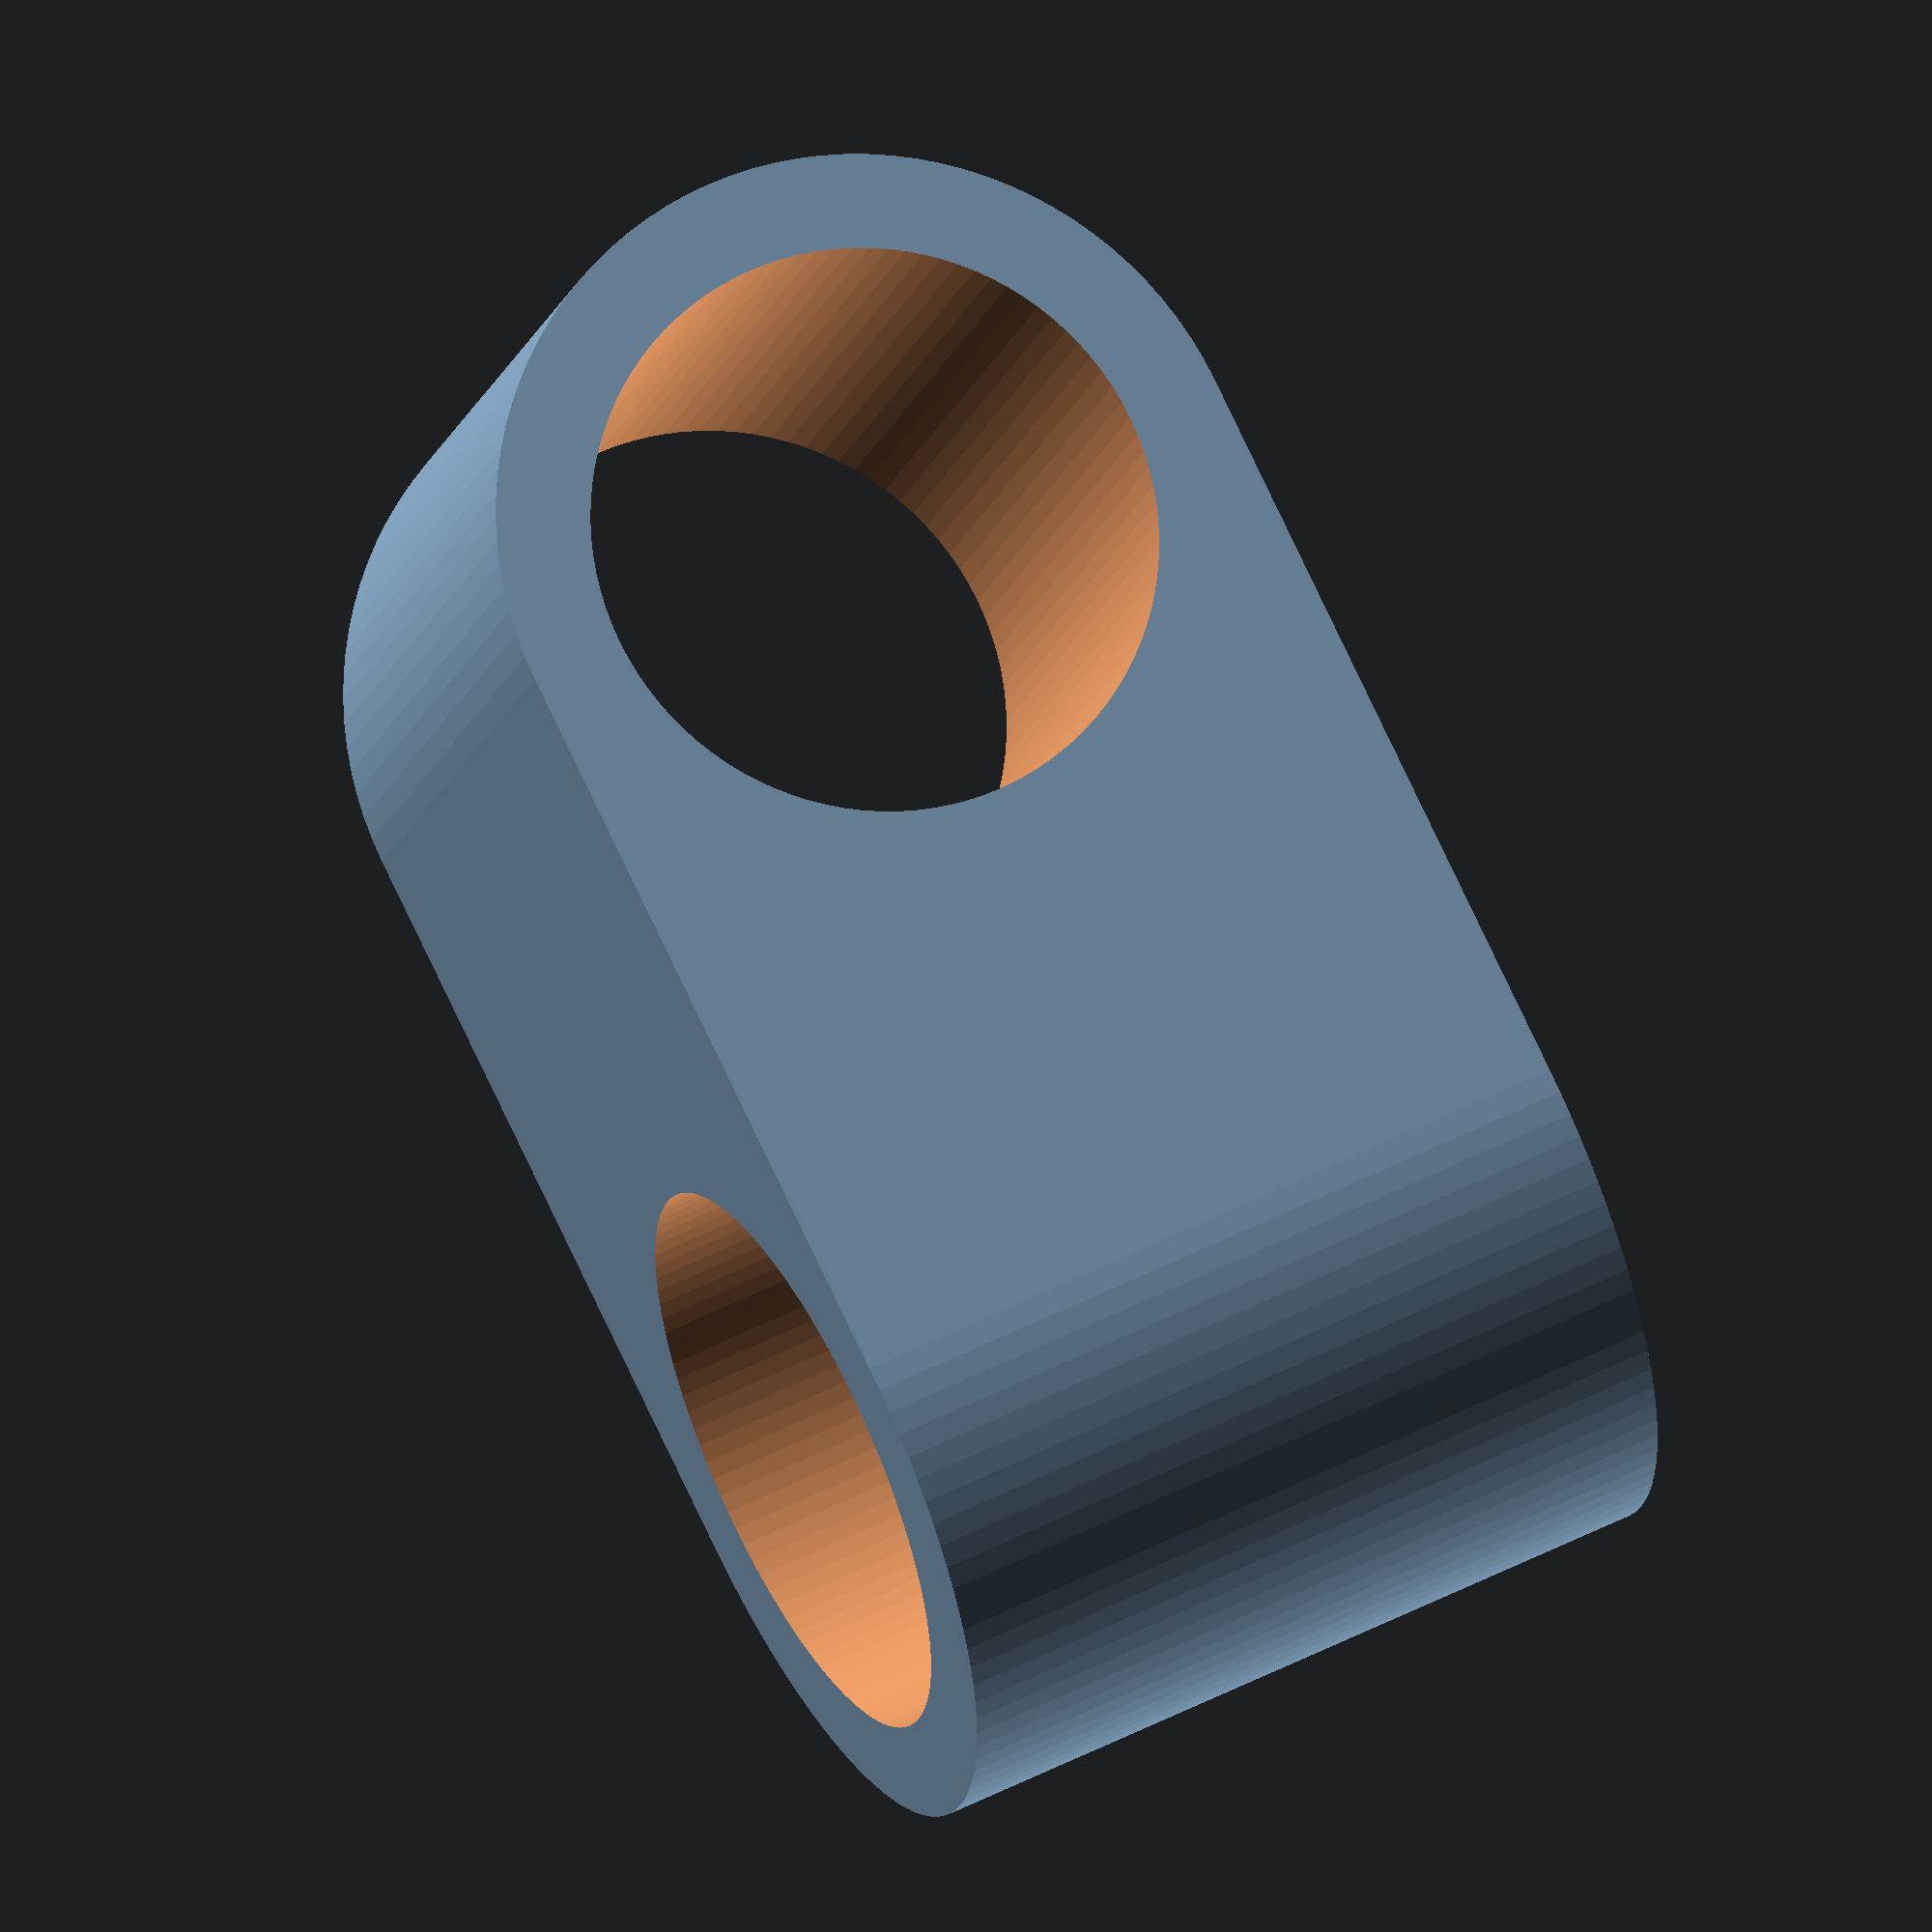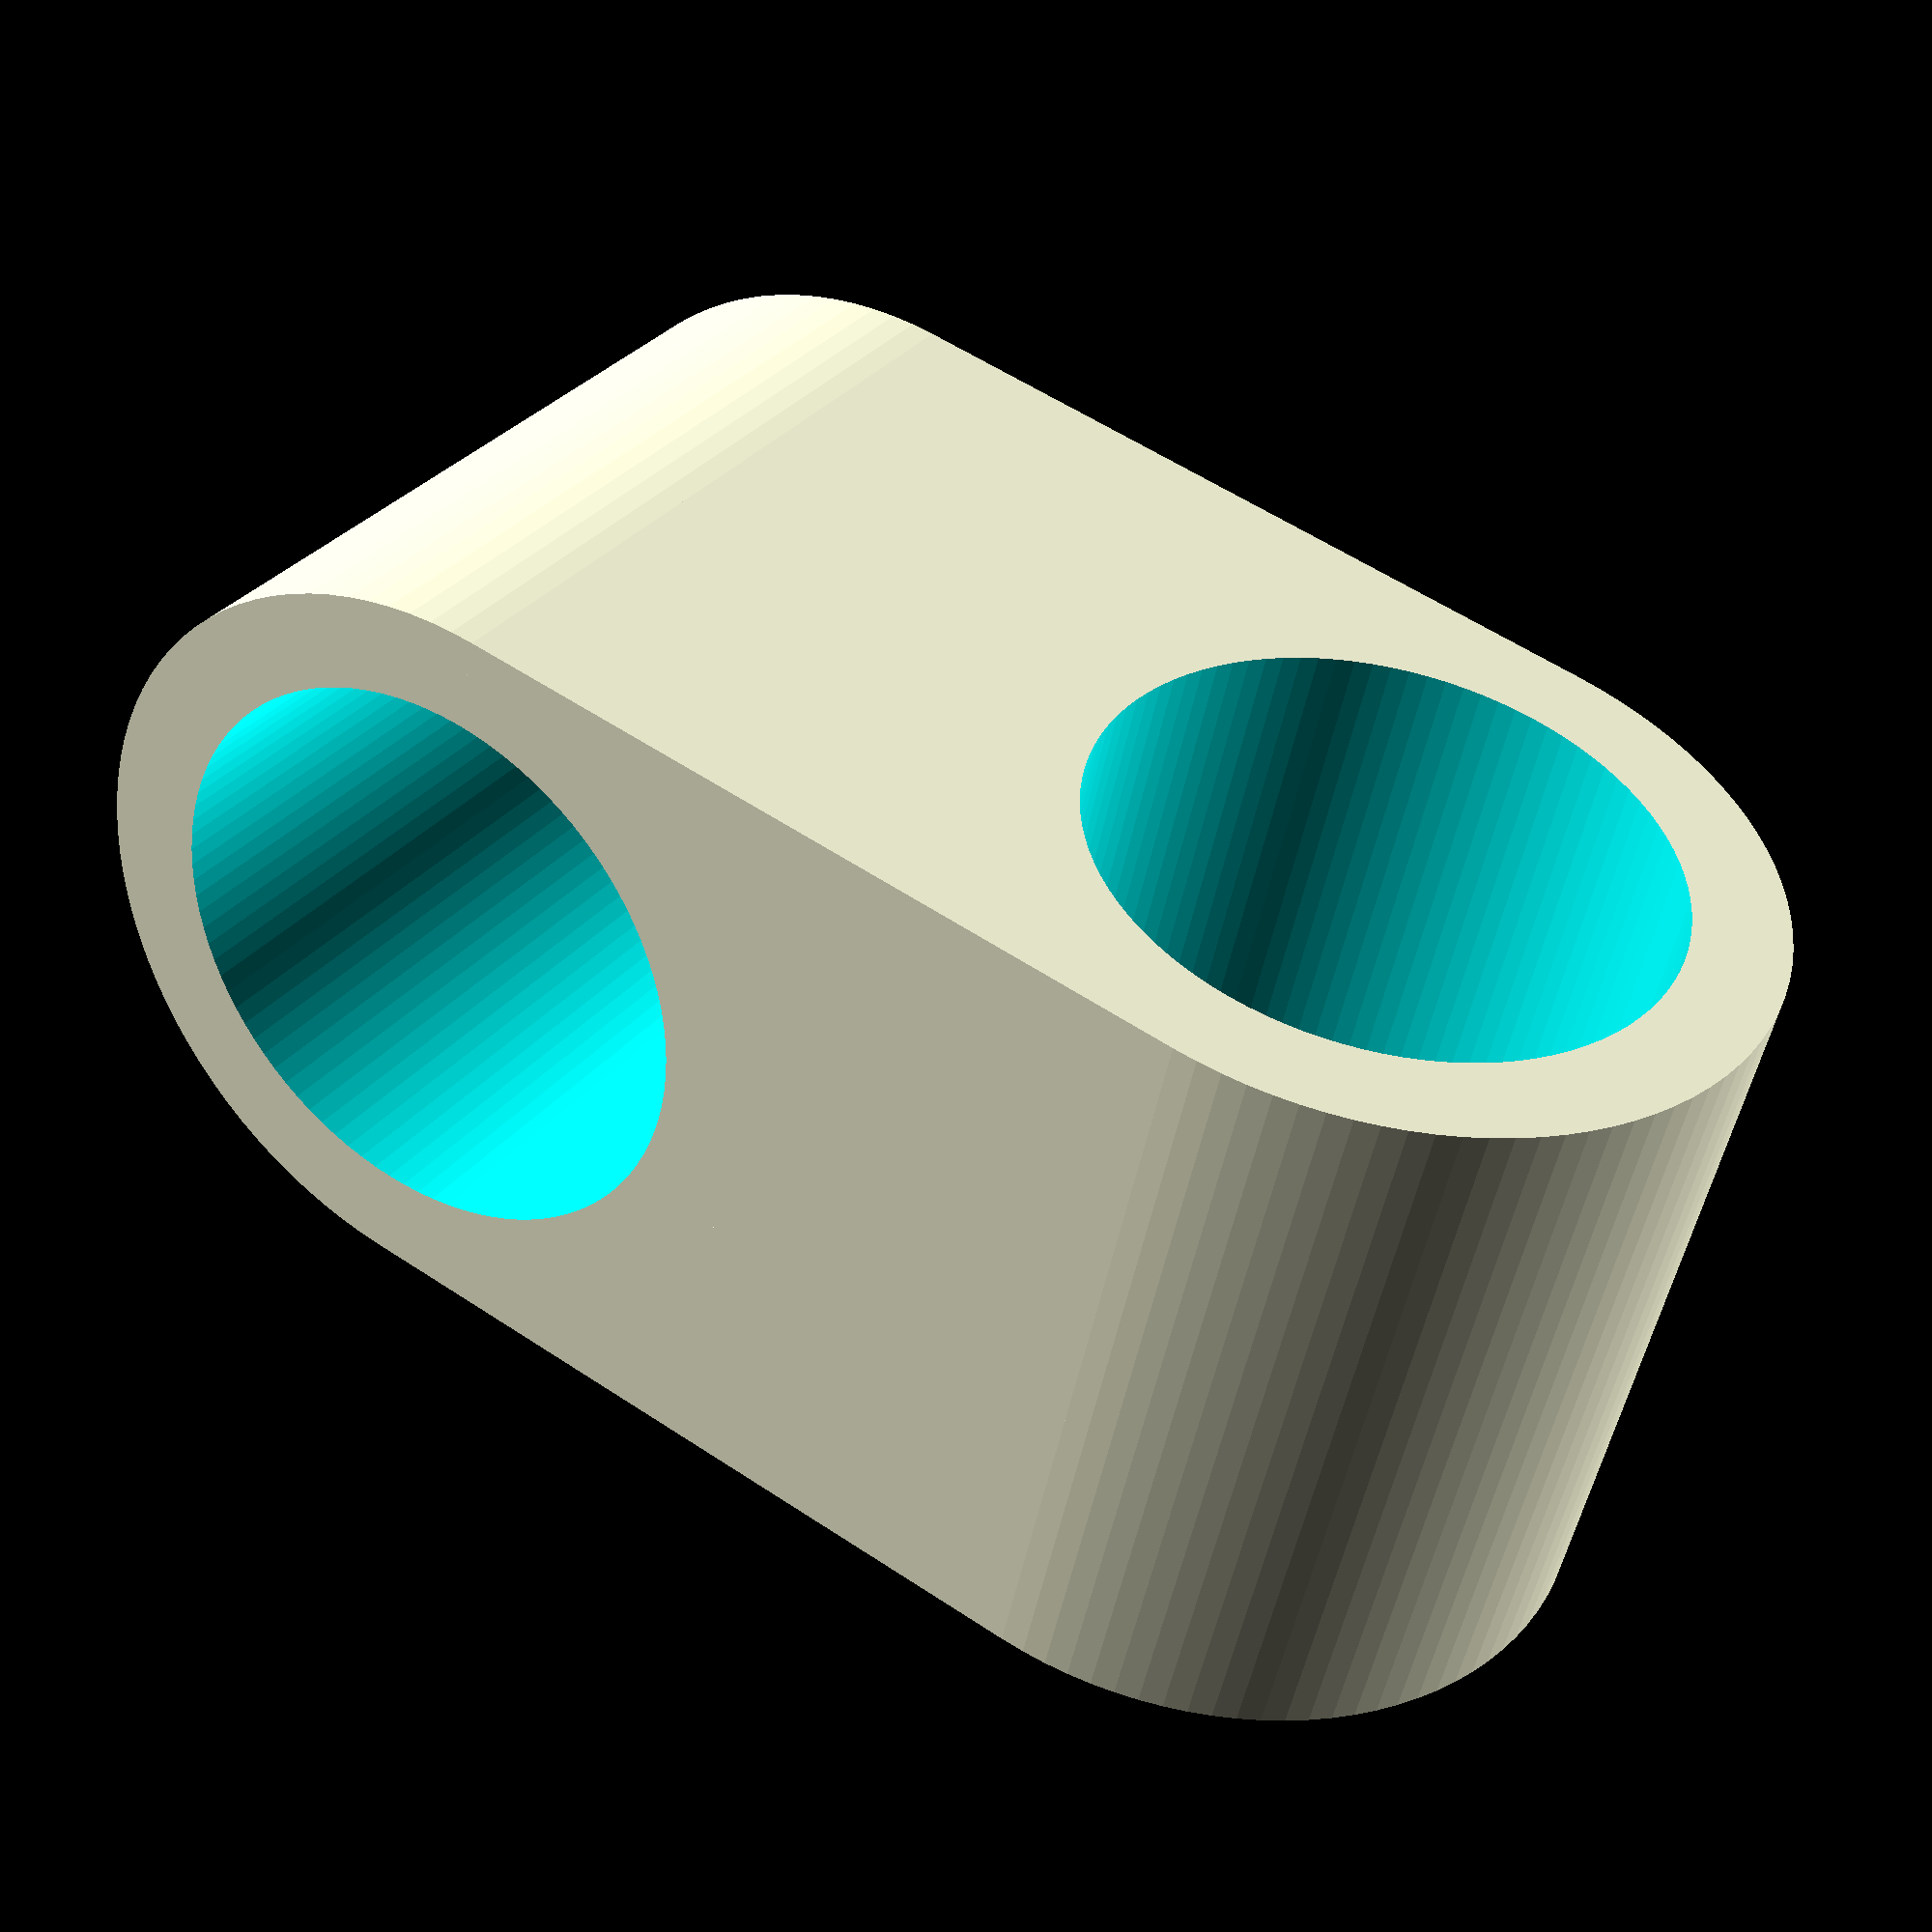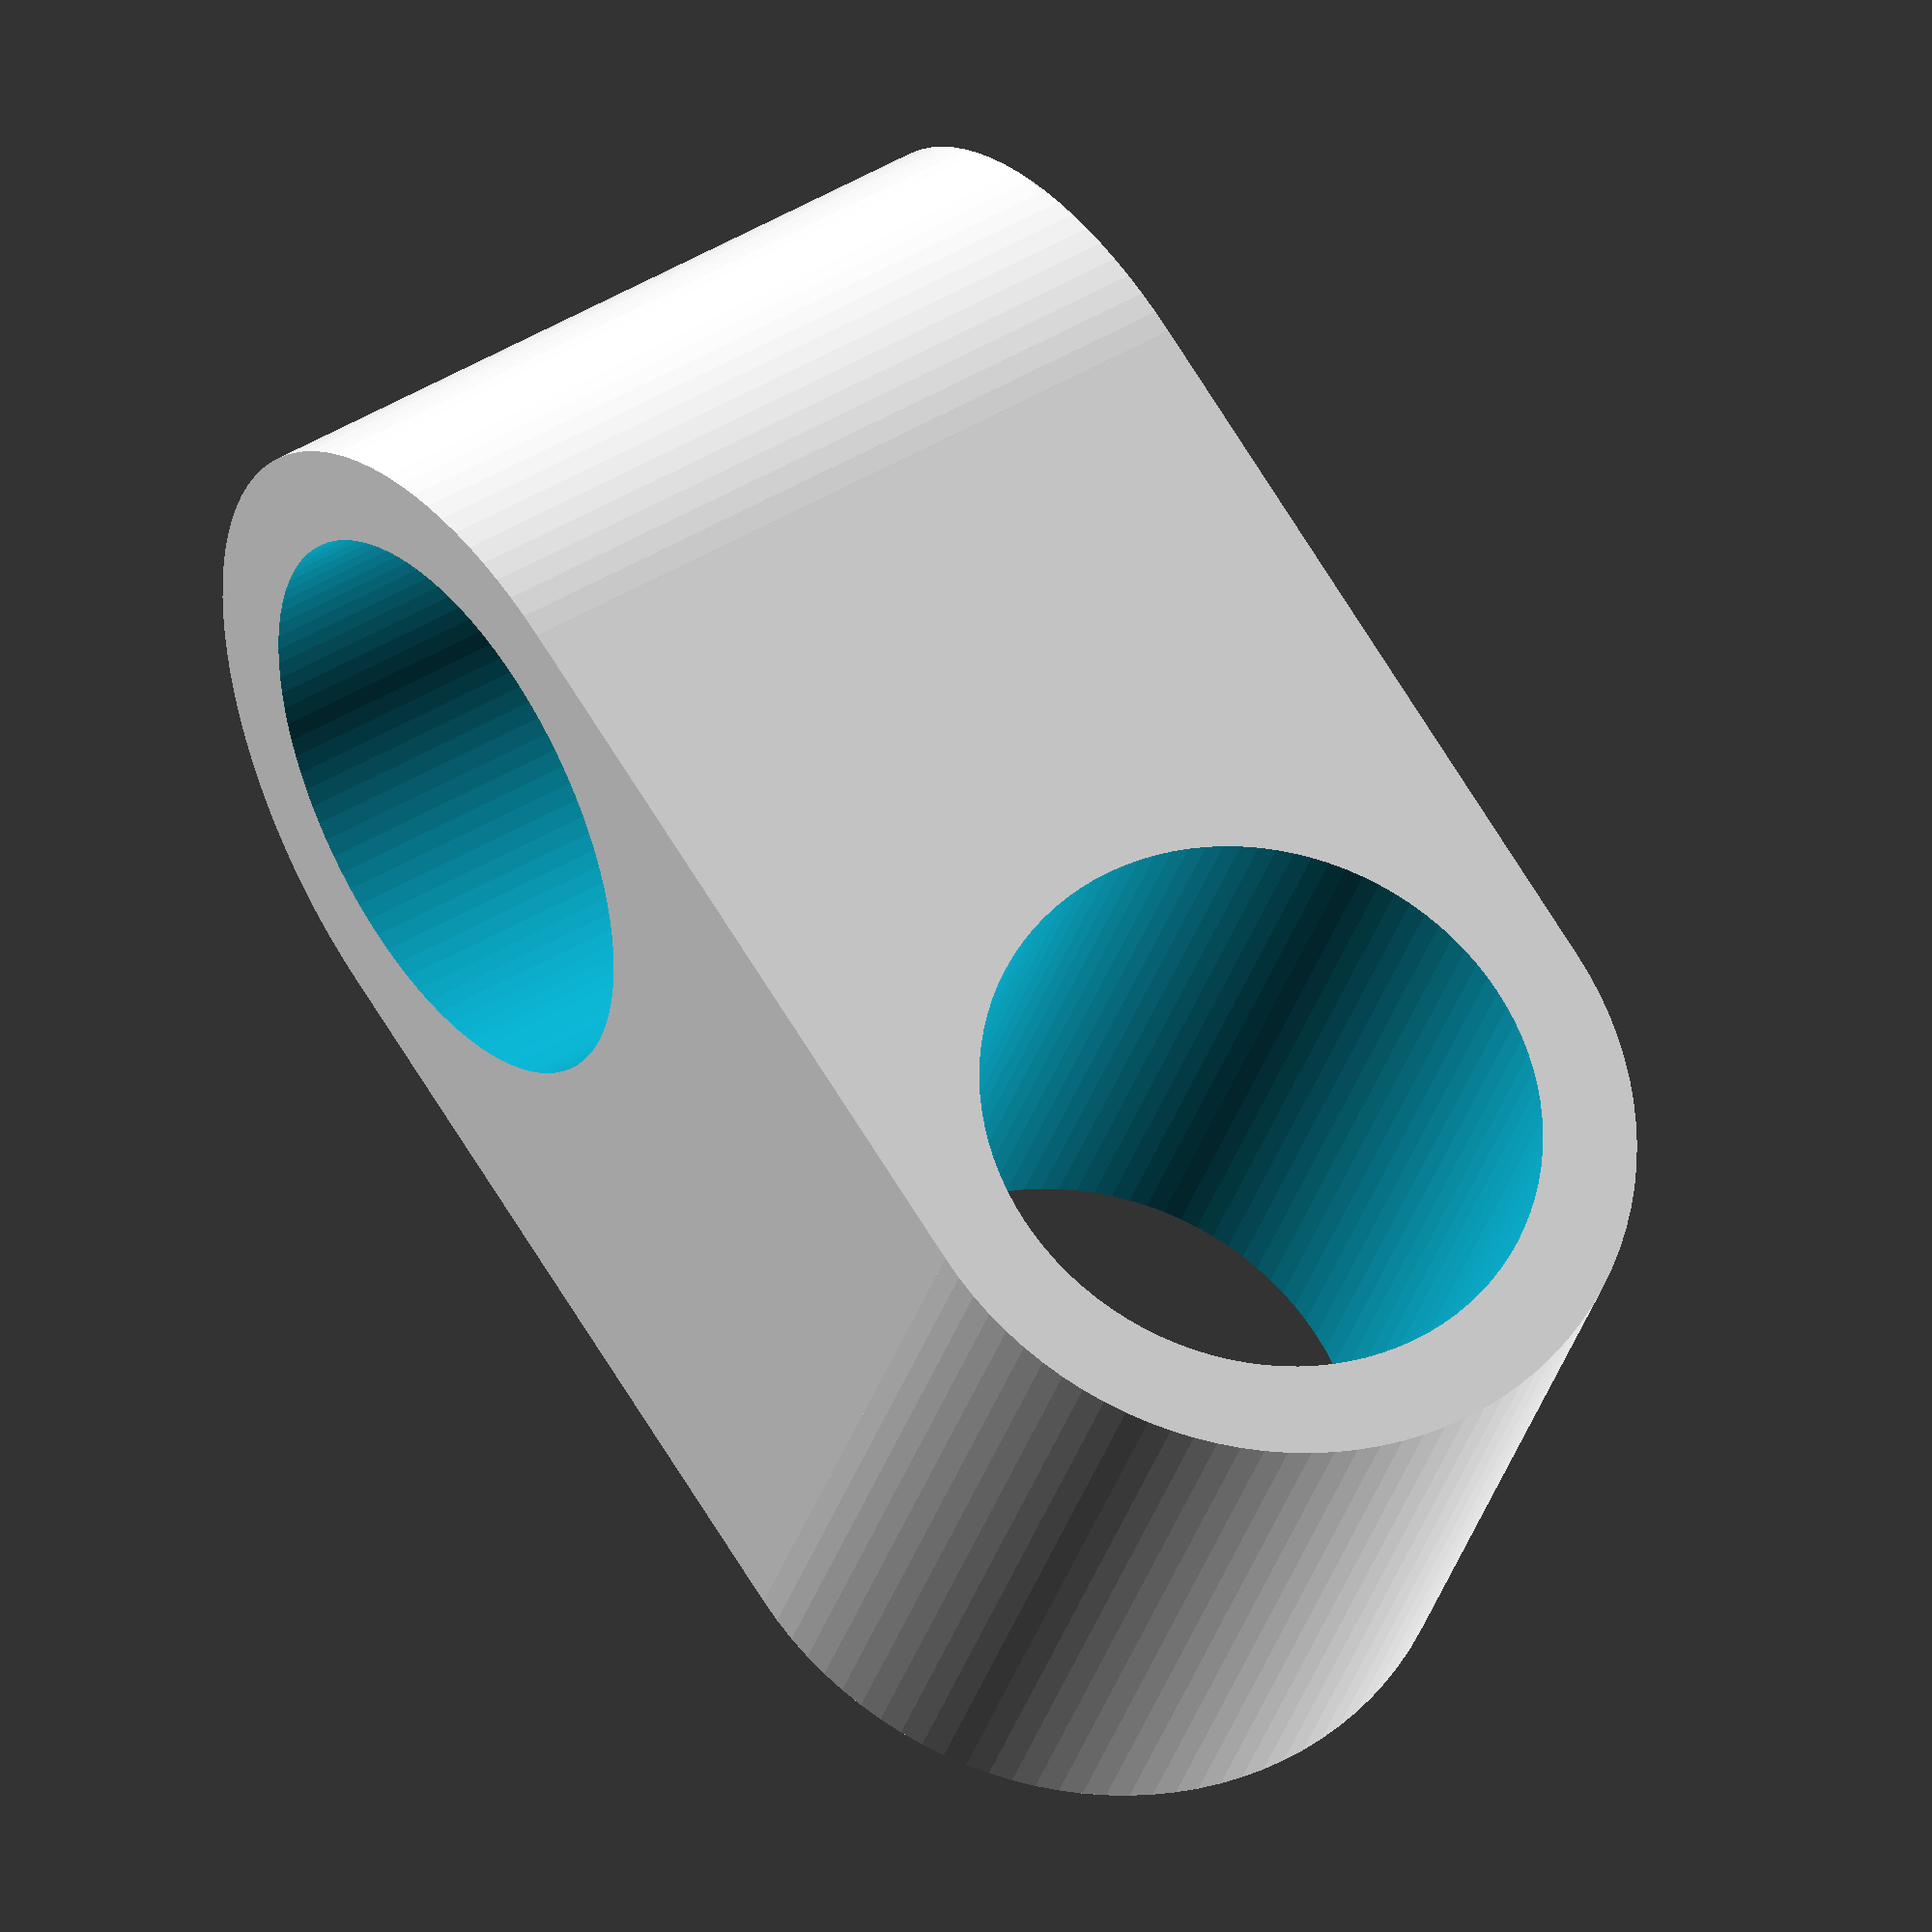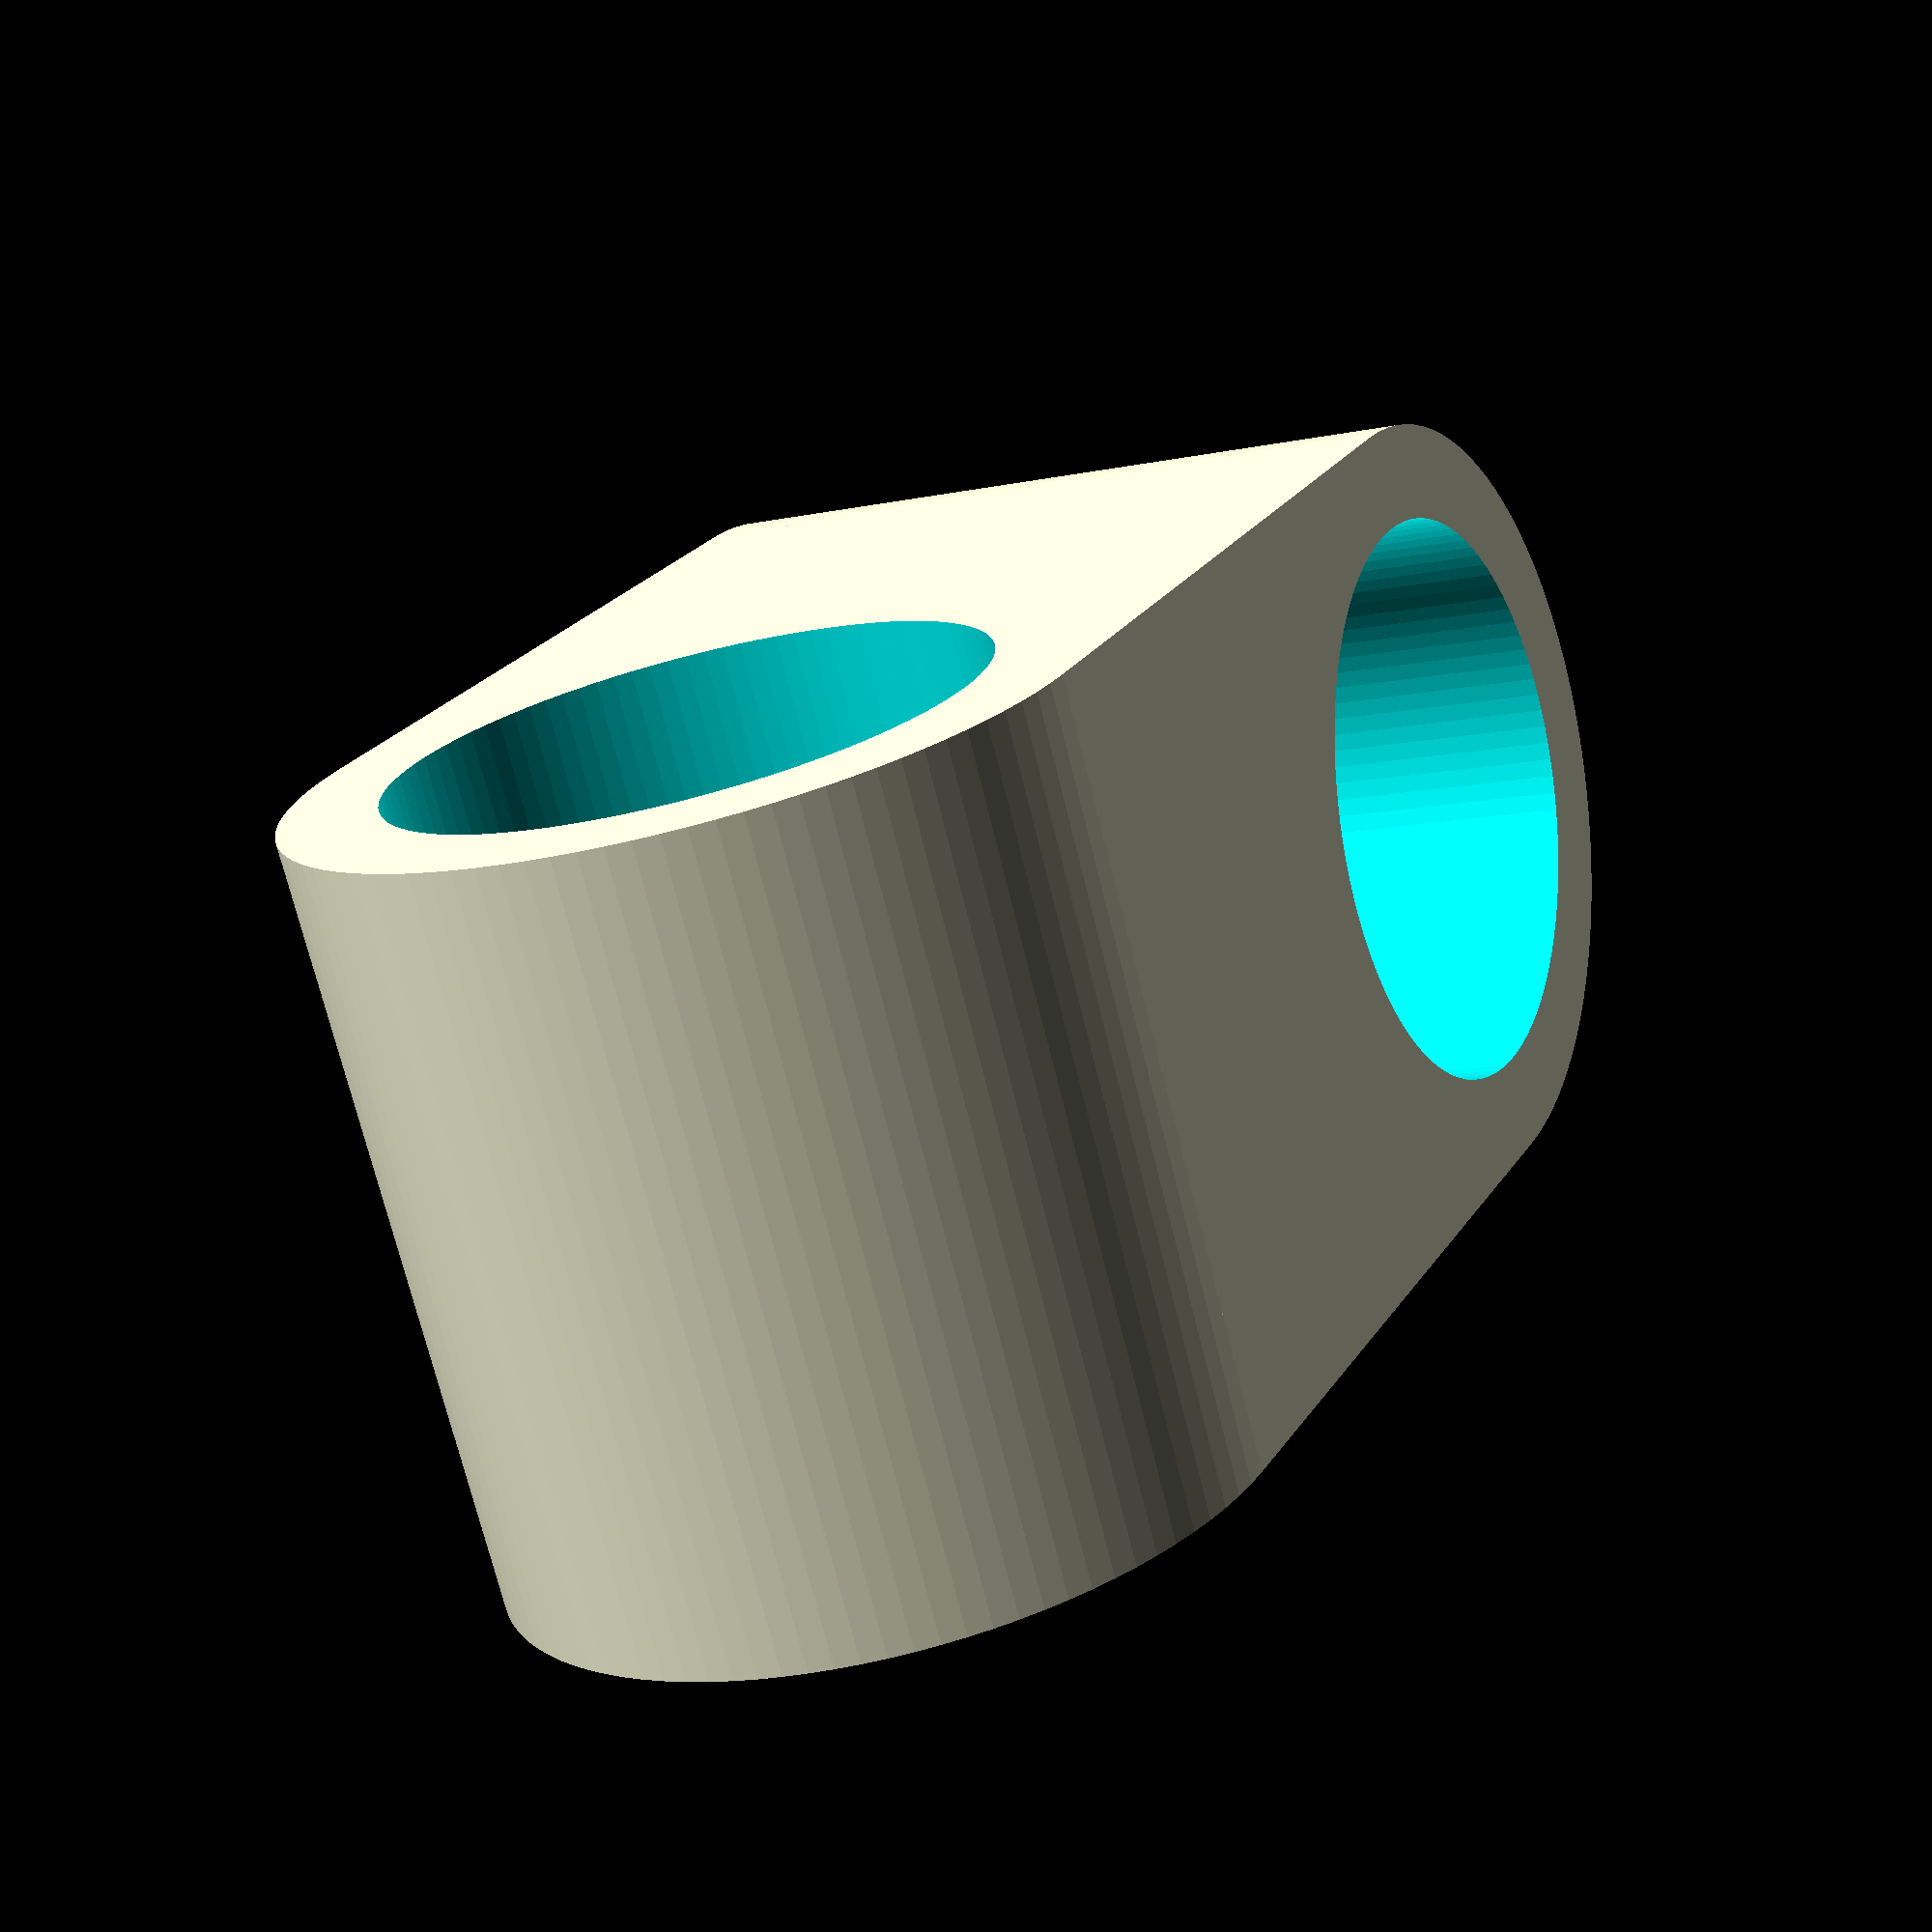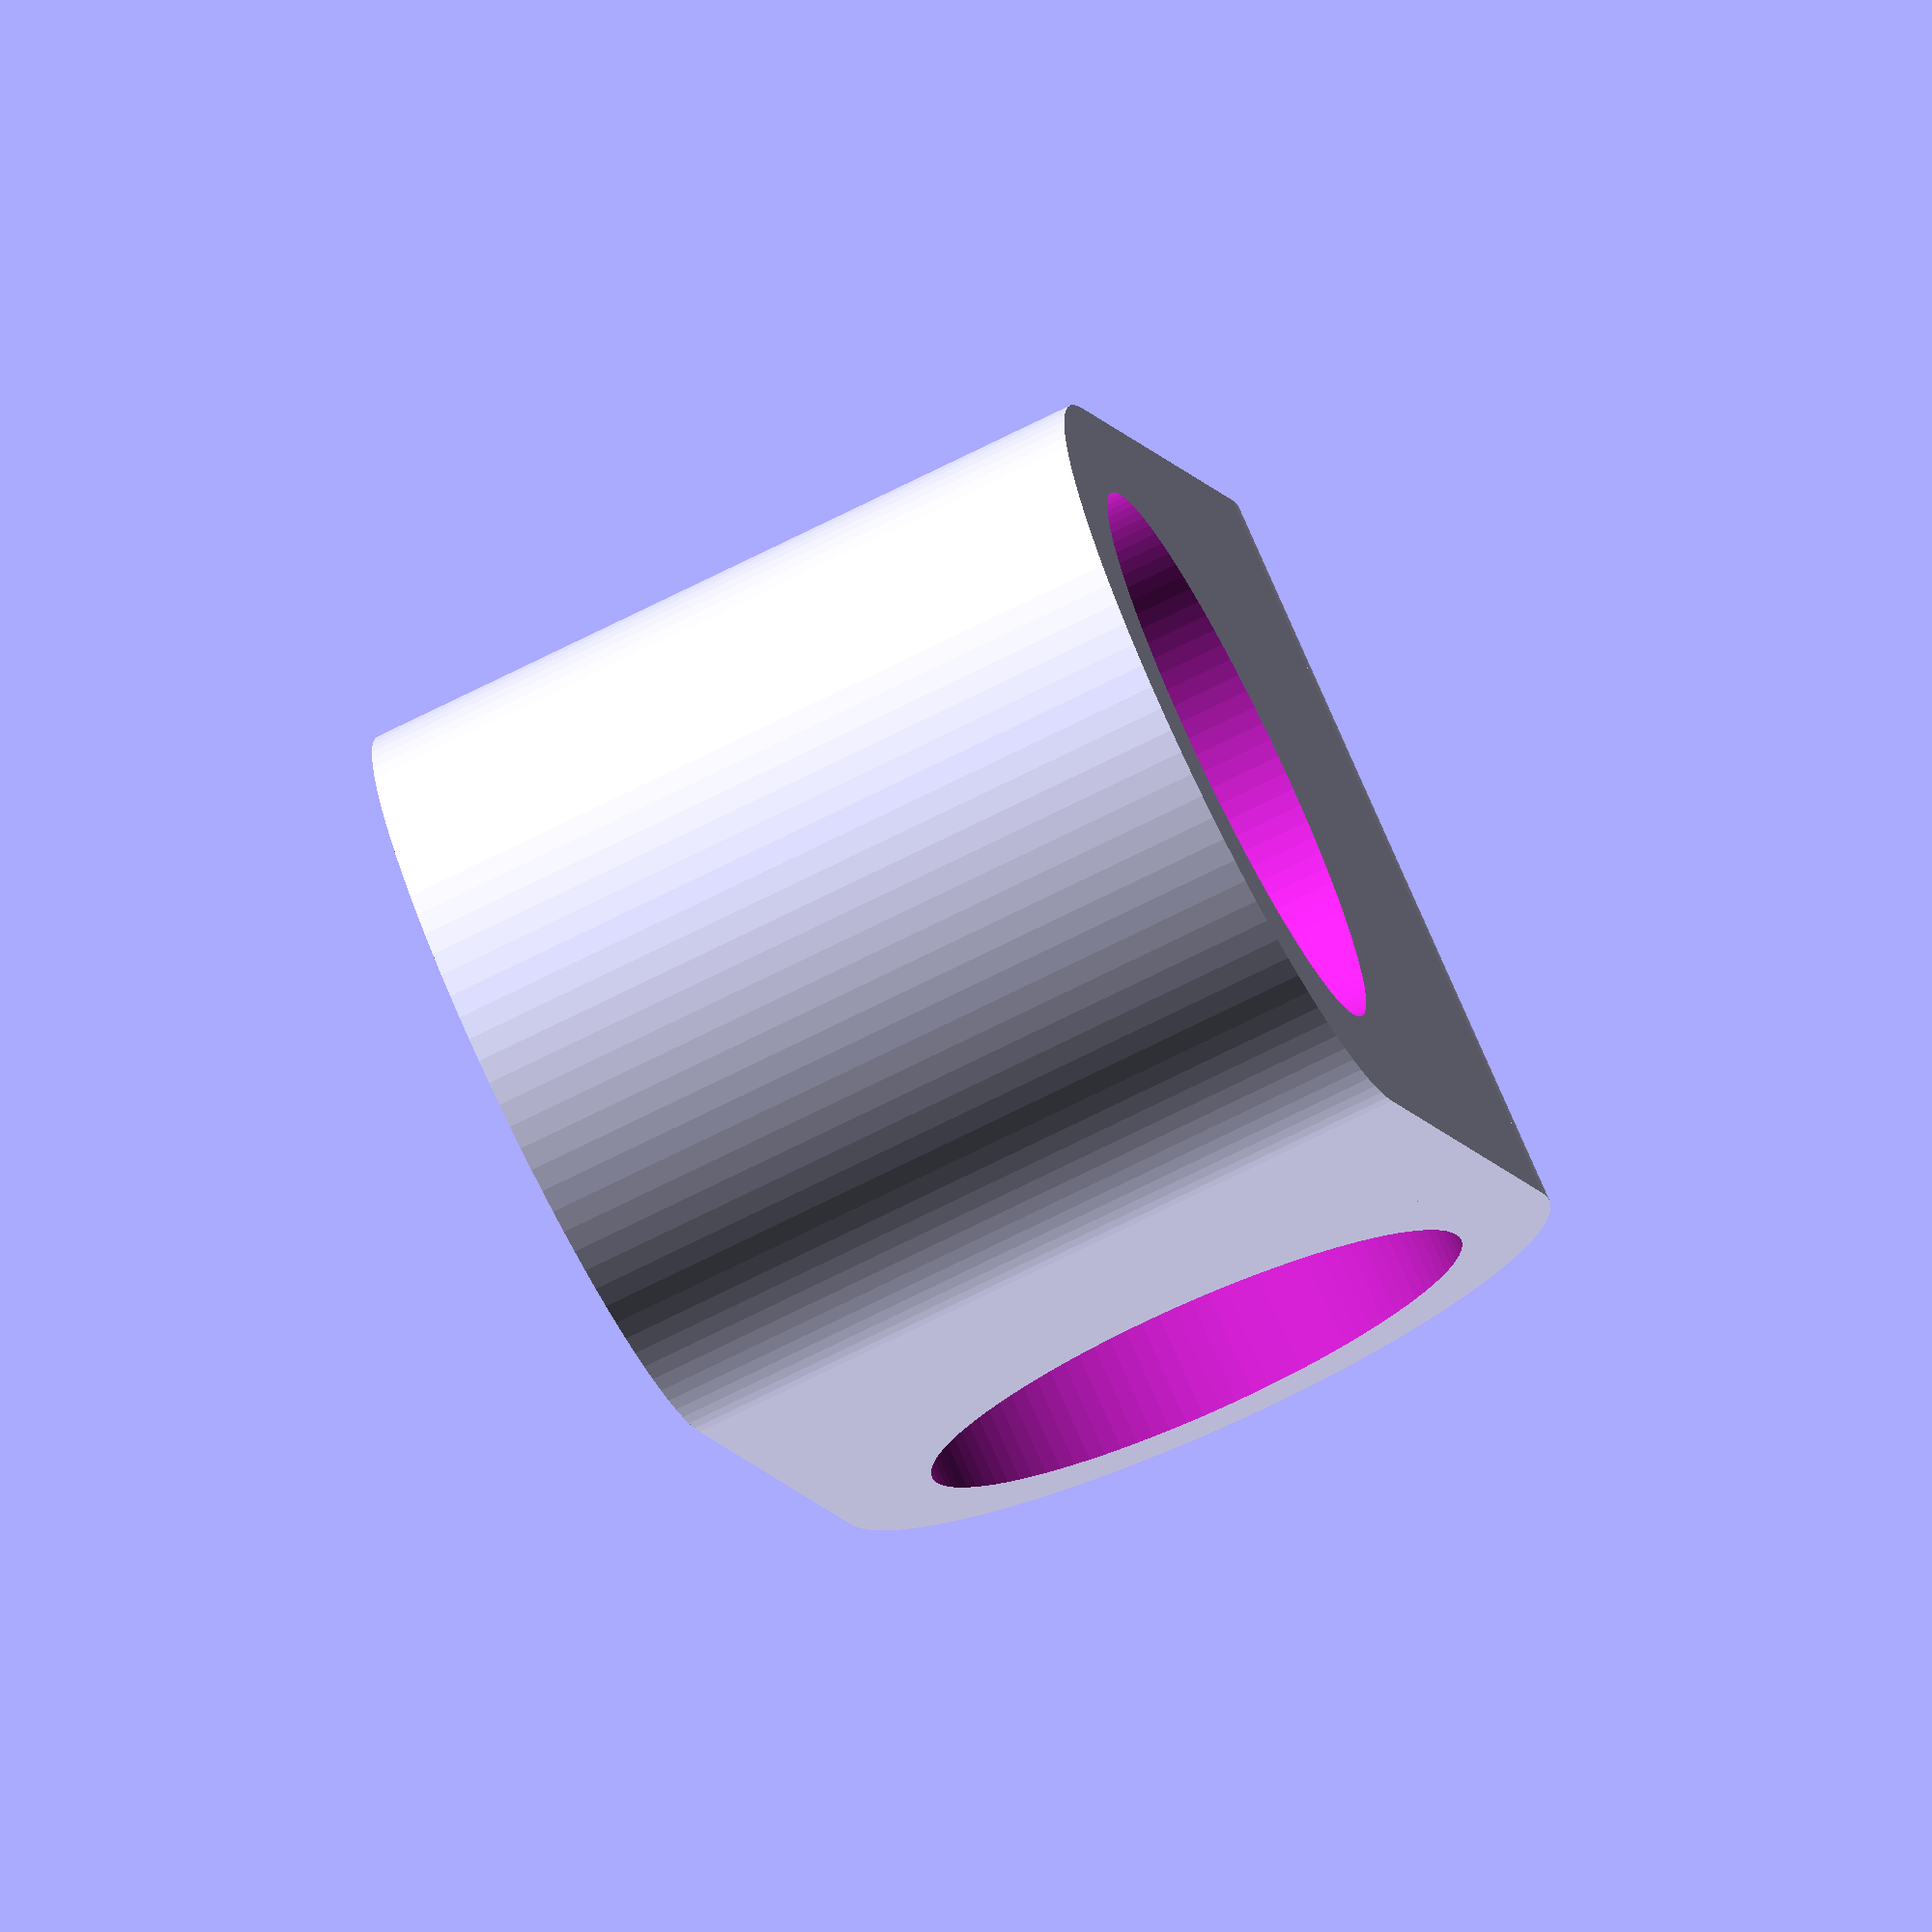
<openscad>
size = 4;
$fn = 100;
difference() {
union(){
    translate([size, 0, 0]){
        cylinder(r=size, h=size*2, center=true);
    }
    translate([-size, 0, 0]){
      rotate([90, 0, 0]) {
        cylinder(r=size, h=size*2, center=true);
      }
    }
    cube(size*2, center=true);
    }
translate([size, 0, 0]){
    cylinder(r=size-1, h=size*2+1, center=true);
}
translate([-size, 0, 0]){
  rotate([90, 0, 0]) {
      cylinder(r=size-1, h=size*2+1, center=true);
  }
}
}
</openscad>
<views>
elev=125.8 azim=335.5 roll=298.4 proj=o view=solid
elev=229.8 azim=326.5 roll=10.8 proj=p view=solid
elev=207.1 azim=302.9 roll=13.6 proj=o view=solid
elev=190.4 azim=149.8 roll=241.2 proj=p view=solid
elev=73.5 azim=115.9 roll=296.5 proj=o view=solid
</views>
